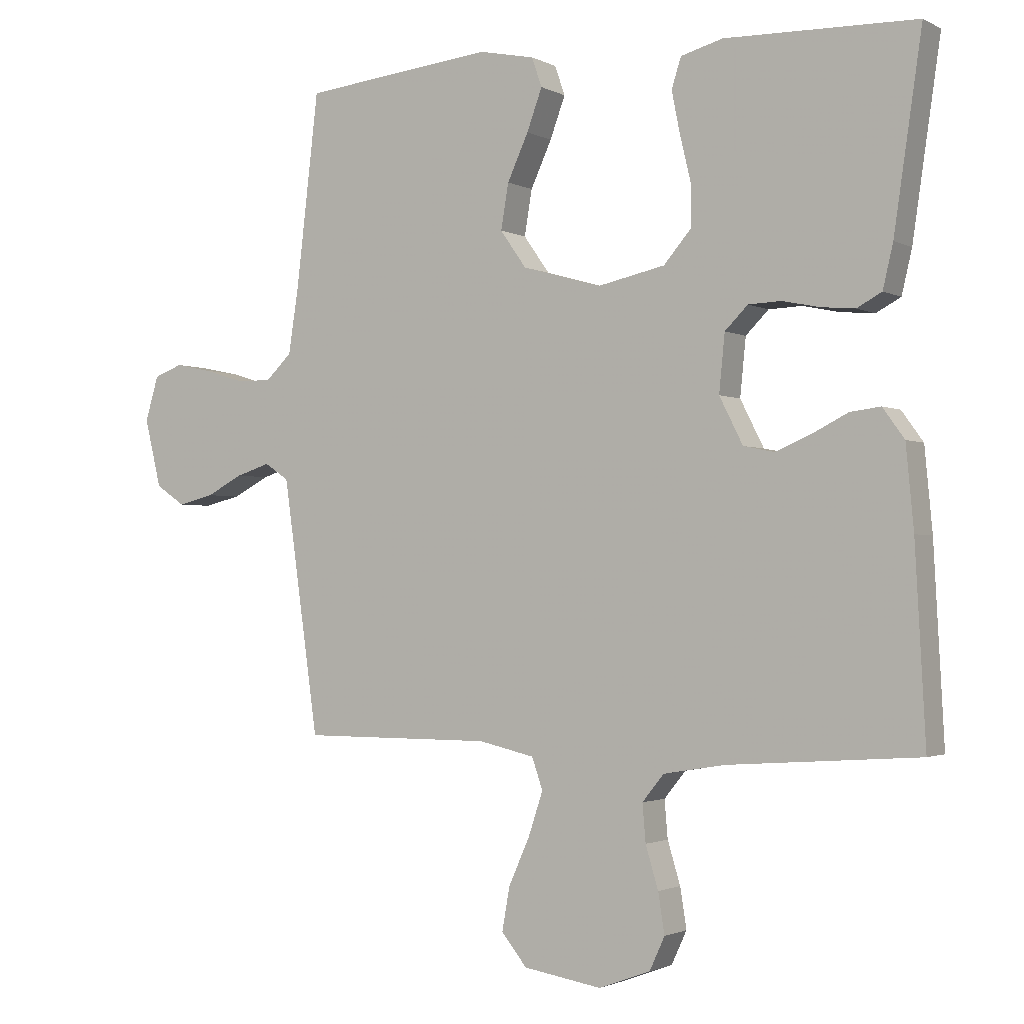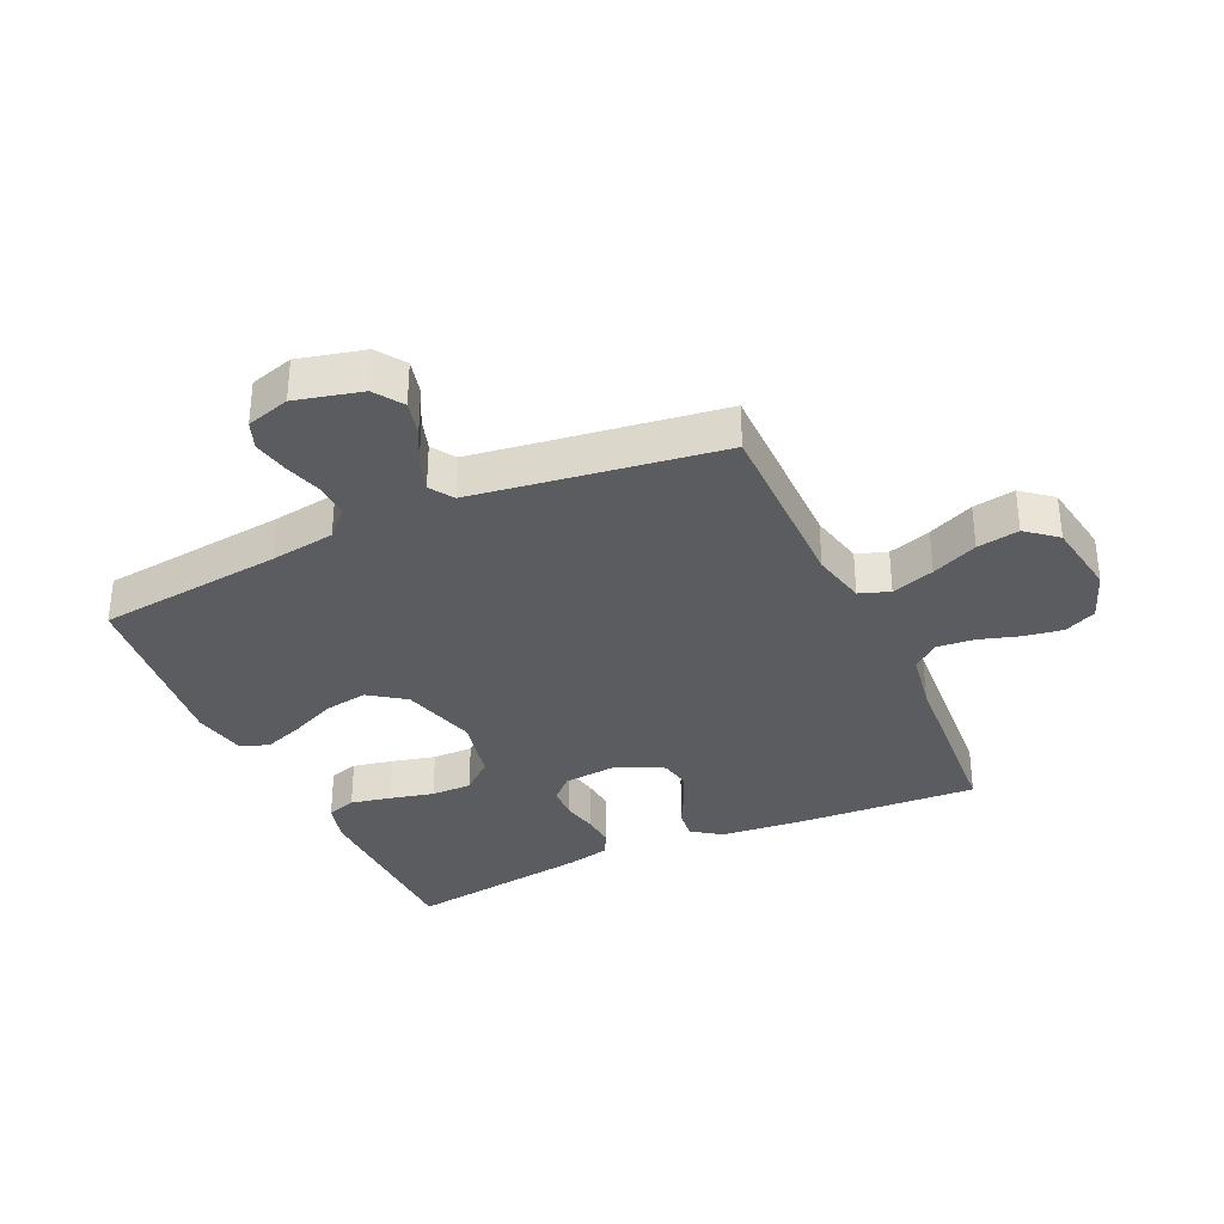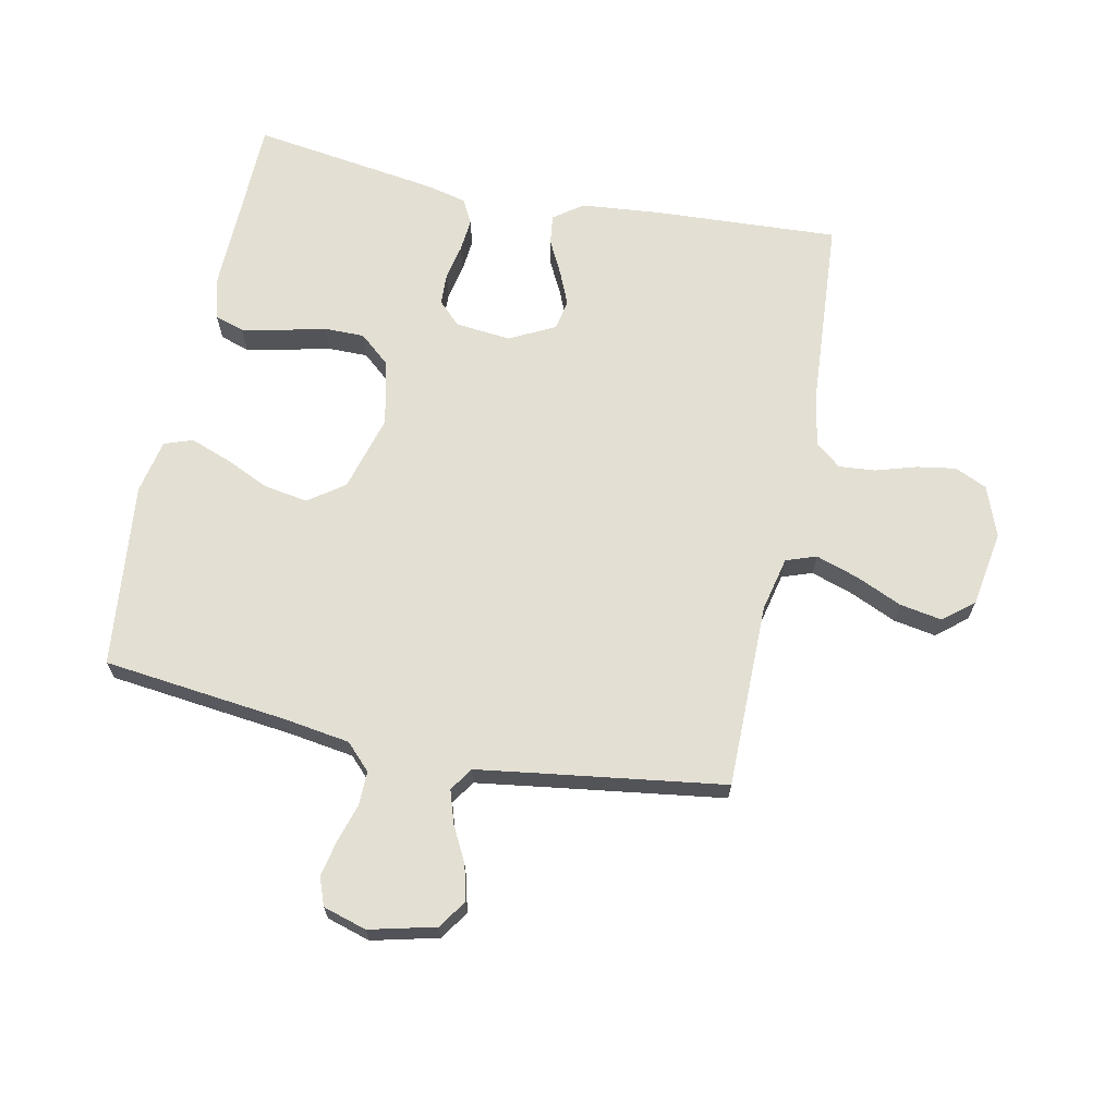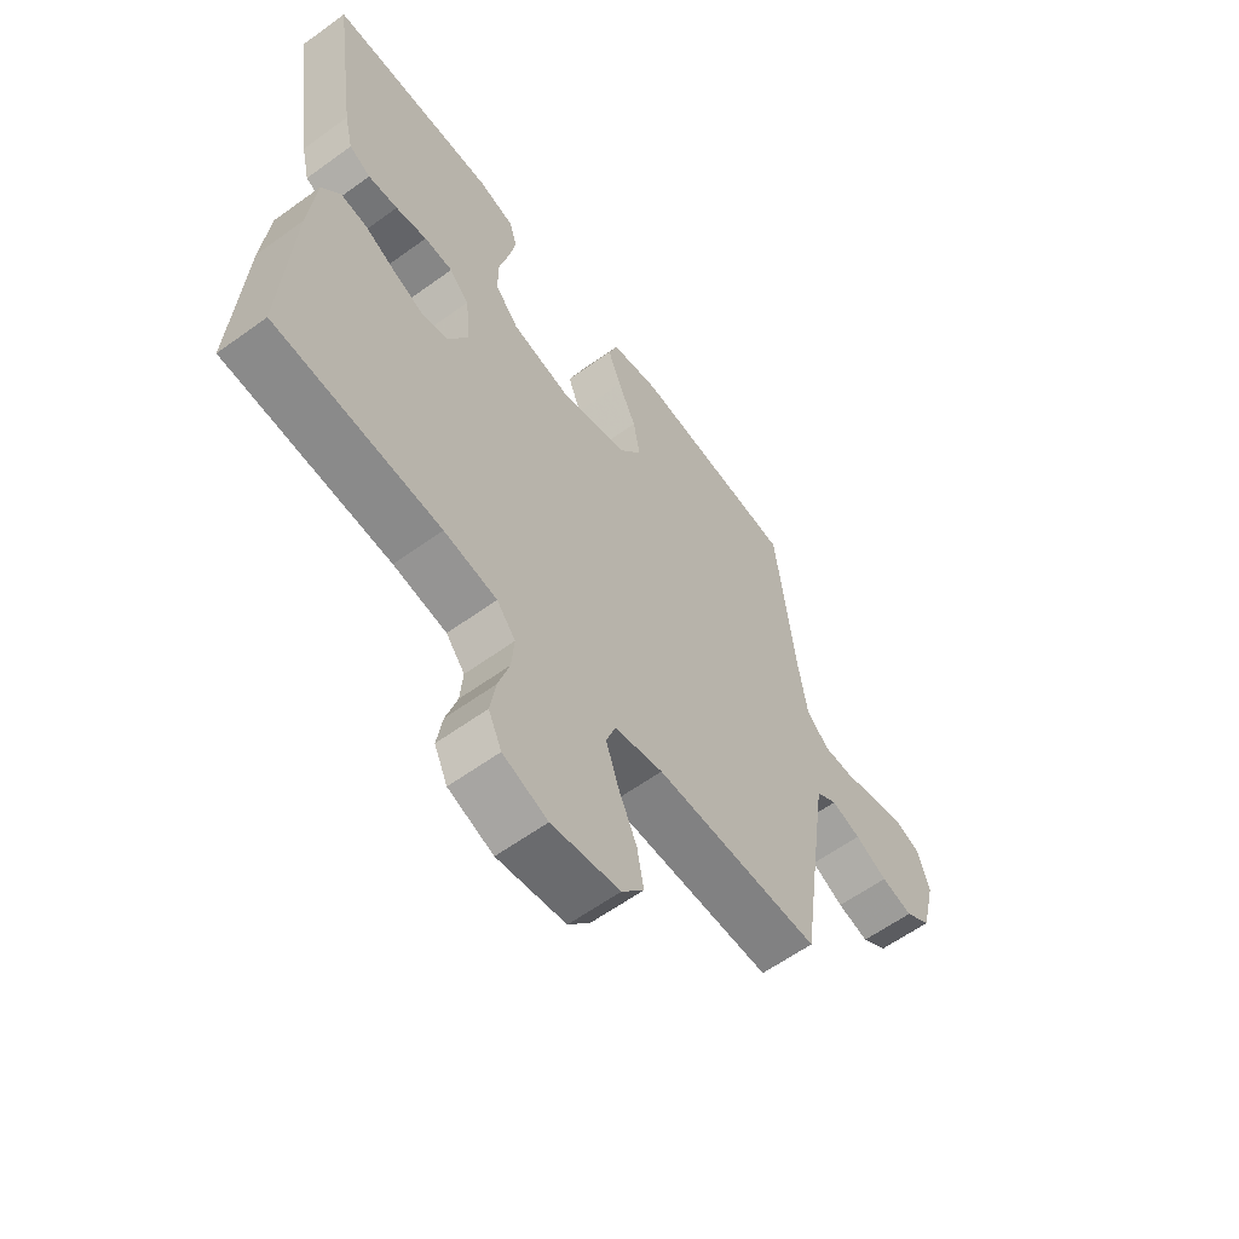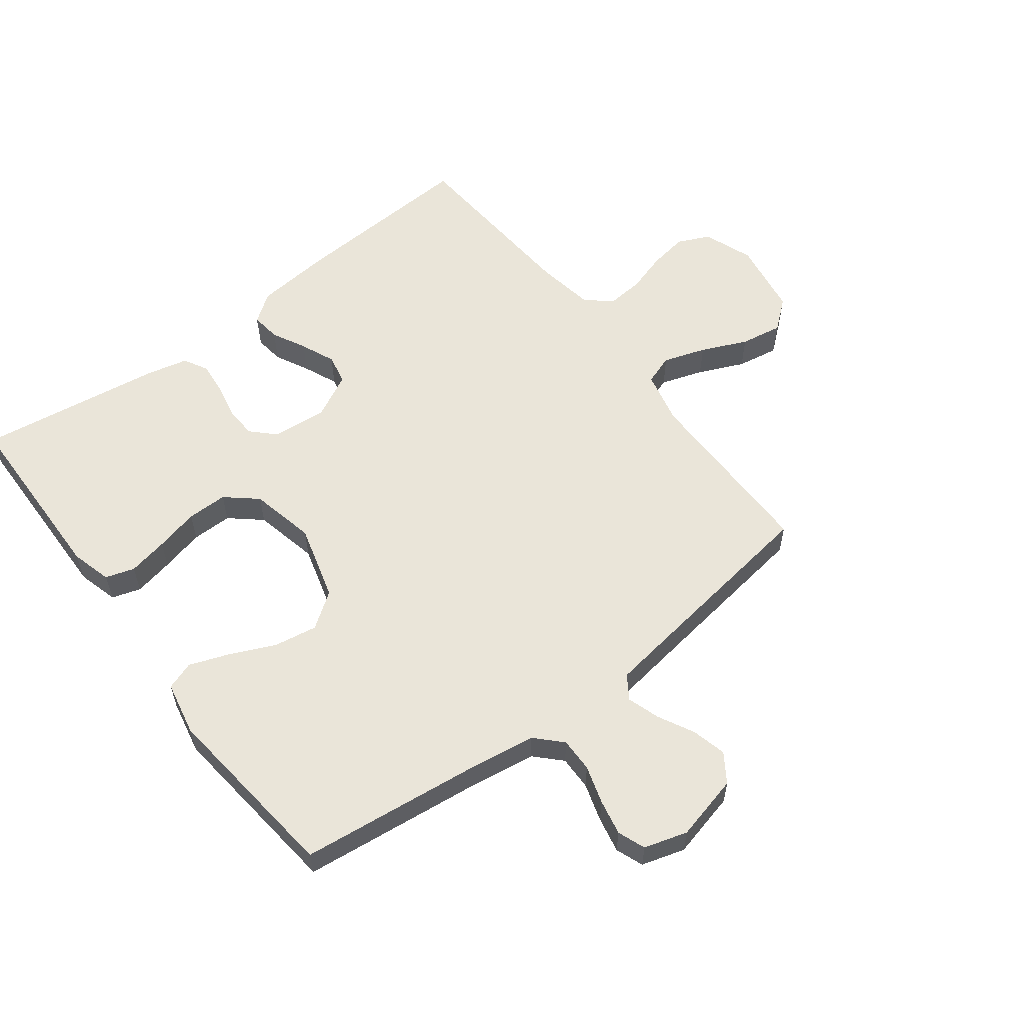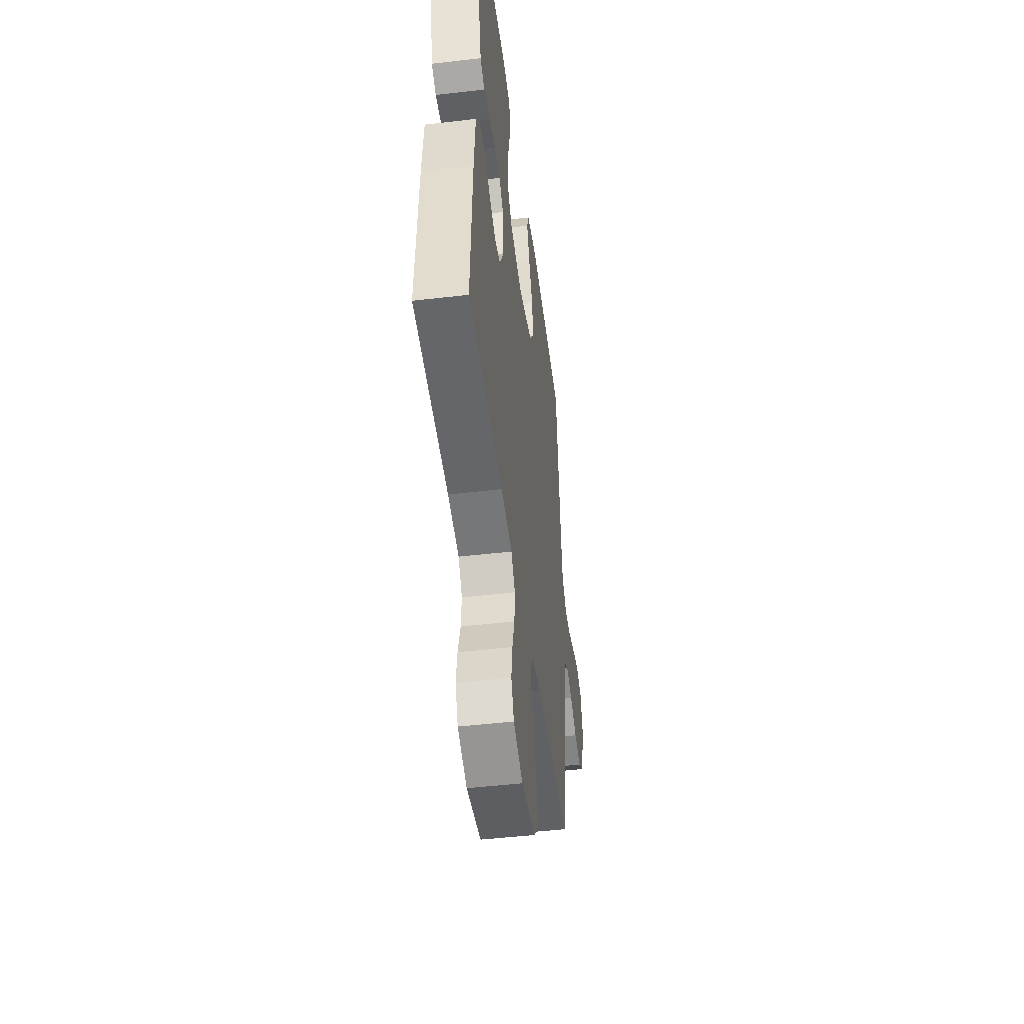
<metadata>
{"format":"obj","ext":"obj","renderer":"f3d","projection":"perspective","resolution":1024,"background":"white","views":[{"elev":-1.8,"azim":-149.6,"up":"+Z"},{"elev":-33.9,"azim":114.5,"up":"+Y"},{"elev":67.1,"azim":101.6,"up":"+Y"},{"elev":-60.5,"azim":-53.5,"up":"+Z"},{"elev":57.9,"azim":52.6,"up":"+Y"},{"elev":-47.8,"azim":-82.5,"up":"+Z"}]}
</metadata>
<code>
v 0.5 0.07 -0.5
v 0.2 0.07 -0.5
v 0.112 0.07 -0.52
v 0.095 0.07 -0.569
v 0.118 0.07 -0.638
v 0.151 0.07 -0.712
v 0.163 0.07 -0.78
v 0.123 0.07 -0.829
v 0 0.07 -0.849
v -0.081 0.07 -0.819
v -0.105 0.07 -0.767
v -0.095 0.07 -0.704
v -0.075 0.07 -0.638
v -0.07 0.07 -0.579
v -0.104 0.07 -0.537
v -0.2 0.07 -0.521
v -0.5 0.07 -0.5
v -0.484 0.07 -0.2
v -0.472 0.07 -0.072
v -0.438 0.07 -0.025
v -0.39 0.07 -0.031
v -0.335 0.07 -0.059
v -0.279 0.07 -0.083
v -0.23 0.07 -0.073
v -0.193 0.07 0
v -0.202 0.07 0.09
v -0.238 0.07 0.126
v -0.29 0.07 0.128
v -0.347 0.07 0.116
v -0.401 0.07 0.111
v -0.44 0.07 0.132
v -0.456 0.07 0.2
v -0.5 0.07 0.5
v -0.2 0.07 0.507
v -0.134 0.07 0.489
v -0.119 0.07 0.442
v -0.132 0.07 0.377
v -0.149 0.07 0.306
v -0.149 0.07 0.24
v -0.106 0.07 0.19
v 0 0.07 0.167
v 0.124 0.07 0.202
v 0.165 0.07 0.26
v 0.153 0.07 0.331
v 0.12 0.07 0.403
v 0.096 0.07 0.468
v 0.112 0.07 0.514
v 0.2 0.07 0.532
v 0.5 0.07 0.5
v 0.535 0.07 0.2
v 0.551 0.07 0.095
v 0.592 0.07 0.055
v 0.648 0.07 0.056
v 0.71 0.07 0.075
v 0.768 0.07 0.087
v 0.813 0.07 0.07
v 0.834 0.07 0
v 0.808 0.07 -0.107
v 0.762 0.07 -0.138
v 0.705 0.07 -0.124
v 0.647 0.07 -0.094
v 0.594 0.07 -0.077
v 0.556 0.07 -0.102
v 0.542 0.07 -0.2
v 0.5 0 -0.5
v 0.2 0 -0.5
v 0.112 0 -0.52
v 0.095 0 -0.569
v 0.118 0 -0.638
v 0.151 0 -0.712
v 0.163 0 -0.78
v 0.123 0 -0.829
v 0 0 -0.849
v -0.081 0 -0.819
v -0.105 0 -0.767
v -0.095 0 -0.704
v -0.075 0 -0.638
v -0.07 0 -0.579
v -0.104 0 -0.537
v -0.2 0 -0.521
v -0.5 0 -0.5
v -0.484 0 -0.2
v -0.472 0 -0.072
v -0.438 0 -0.025
v -0.39 0 -0.031
v -0.335 0 -0.059
v -0.279 0 -0.083
v -0.23 0 -0.073
v -0.193 0 0
v -0.202 0 0.09
v -0.238 0 0.126
v -0.29 0 0.128
v -0.347 0 0.116
v -0.401 0 0.111
v -0.44 0 0.132
v -0.456 0 0.2
v -0.5 0 0.5
v -0.2 0 0.507
v -0.134 0 0.489
v -0.119 0 0.442
v -0.132 0 0.377
v -0.149 0 0.306
v -0.149 0 0.24
v -0.106 0 0.19
v 0 0 0.167
v 0.124 0 0.202
v 0.165 0 0.26
v 0.153 0 0.331
v 0.12 0 0.403
v 0.096 0 0.468
v 0.112 0 0.514
v 0.2 0 0.532
v 0.5 0 0.5
v 0.535 0 0.2
v 0.551 0 0.095
v 0.592 0 0.055
v 0.648 0 0.056
v 0.71 0 0.075
v 0.768 0 0.087
v 0.813 0 0.07
v 0.834 0 0
v 0.808 0 -0.107
v 0.762 0 -0.138
v 0.705 0 -0.124
v 0.647 0 -0.094
v 0.594 0 -0.077
v 0.556 0 -0.102
v 0.542 0 -0.2
f 58 59 60 61
f 58 61 62
f 57 58 62
f 56 57 62
f 53 54 55 56
f 53 56 62 63
f 47 48 49 50
f 47 50 51
f 44 45 46 47
f 44 47 51 52
f 35 36 37 38
f 33 34 35 38
f 33 38 39
f 32 33 39 40
f 28 29 30 31
f 28 31 32 40
f 19 20 21 22
f 19 22 23
f 16 17 18 19
f 15 16 19 23
f 14 15 23 24
f 10 11 12 13
f 10 13 14
f 9 10 14
f 8 9 14
f 5 6 7 8
f 4 5 8 14
f 3 4 14 24
f 64 1 2
f 63 64 2 3
f 52 53 63 3
f 43 44 52
f 42 43 52 3
f 27 28 40 41
f 26 27 41
f 25 26 41 42
f 3 24 25 42
f 125 124 123 122
f 126 125 122
f 126 122 121
f 126 121 120
f 120 119 118 117
f 127 126 120 117
f 114 113 112 111
f 115 114 111
f 111 110 109 108
f 116 115 111 108
f 102 101 100 99
f 102 99 98 97
f 103 102 97
f 104 103 97 96
f 95 94 93 92
f 104 96 95 92
f 86 85 84 83
f 87 86 83
f 83 82 81 80
f 87 83 80 79
f 88 87 79 78
f 77 76 75 74
f 78 77 74
f 78 74 73
f 78 73 72
f 72 71 70 69
f 78 72 69 68
f 88 78 68 67
f 66 65 128
f 67 66 128 127
f 67 127 117 116
f 116 108 107
f 67 116 107 106
f 105 104 92 91
f 105 91 90
f 106 105 90 89
f 106 89 88 67
f 1 65 66 2
f 2 66 67 3
f 3 67 68 4
f 4 68 69 5
f 5 69 70 6
f 6 70 71 7
f 7 71 72 8
f 8 72 73 9
f 9 73 74 10
f 10 74 75 11
f 11 75 76 12
f 12 76 77 13
f 13 77 78 14
f 14 78 79 15
f 15 79 80 16
f 16 80 81 17
f 17 81 82 18
f 18 82 83 19
f 19 83 84 20
f 20 84 85 21
f 21 85 86 22
f 22 86 87 23
f 23 87 88 24
f 24 88 89 25
f 25 89 90 26
f 26 90 91 27
f 27 91 92 28
f 28 92 93 29
f 29 93 94 30
f 30 94 95 31
f 31 95 96 32
f 32 96 97 33
f 33 97 98 34
f 34 98 99 35
f 35 99 100 36
f 36 100 101 37
f 37 101 102 38
f 38 102 103 39
f 39 103 104 40
f 40 104 105 41
f 41 105 106 42
f 42 106 107 43
f 43 107 108 44
f 44 108 109 45
f 45 109 110 46
f 46 110 111 47
f 47 111 112 48
f 48 112 113 49
f 49 113 114 50
f 50 114 115 51
f 51 115 116 52
f 52 116 117 53
f 53 117 118 54
f 54 118 119 55
f 55 119 120 56
f 56 120 121 57
f 57 121 122 58
f 58 122 123 59
f 59 123 124 60
f 60 124 125 61
f 61 125 126 62
f 62 126 127 63
f 63 127 128 64
f 64 128 65 1

</code>
